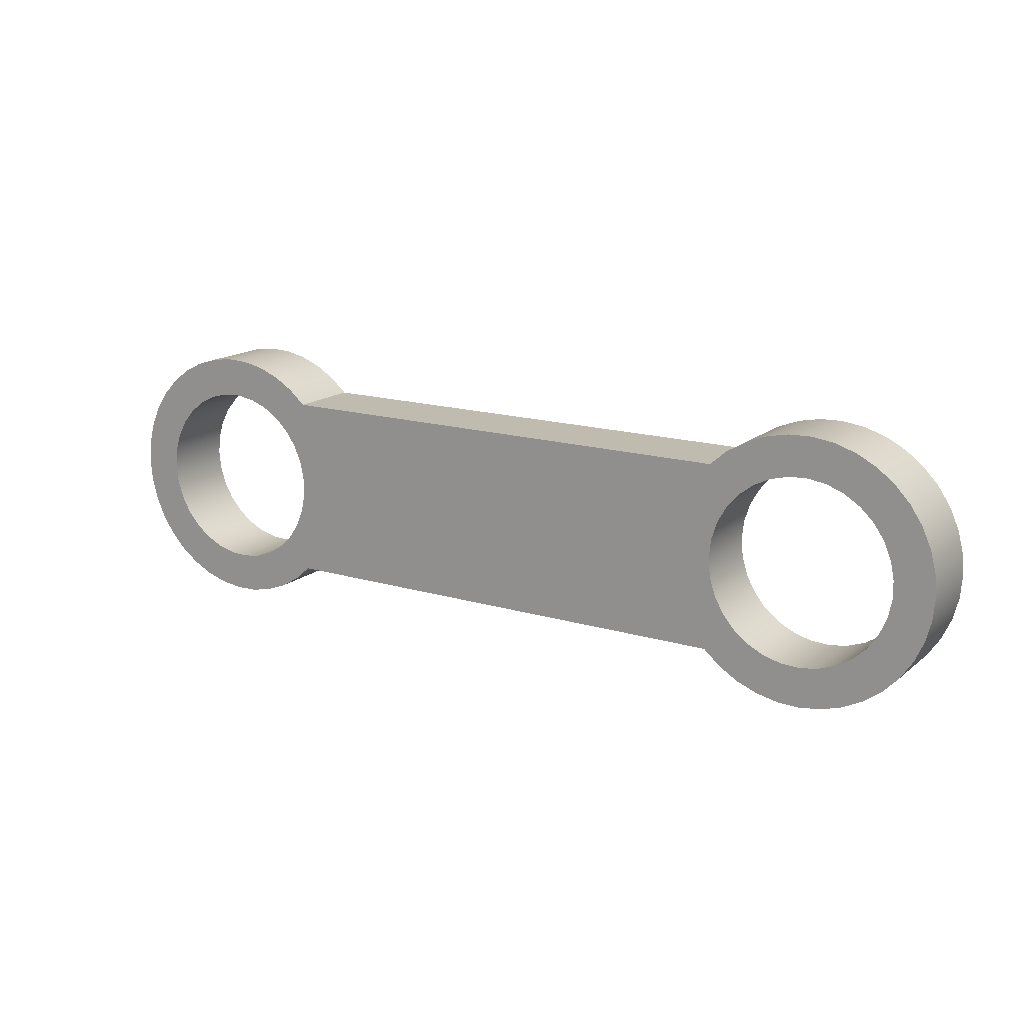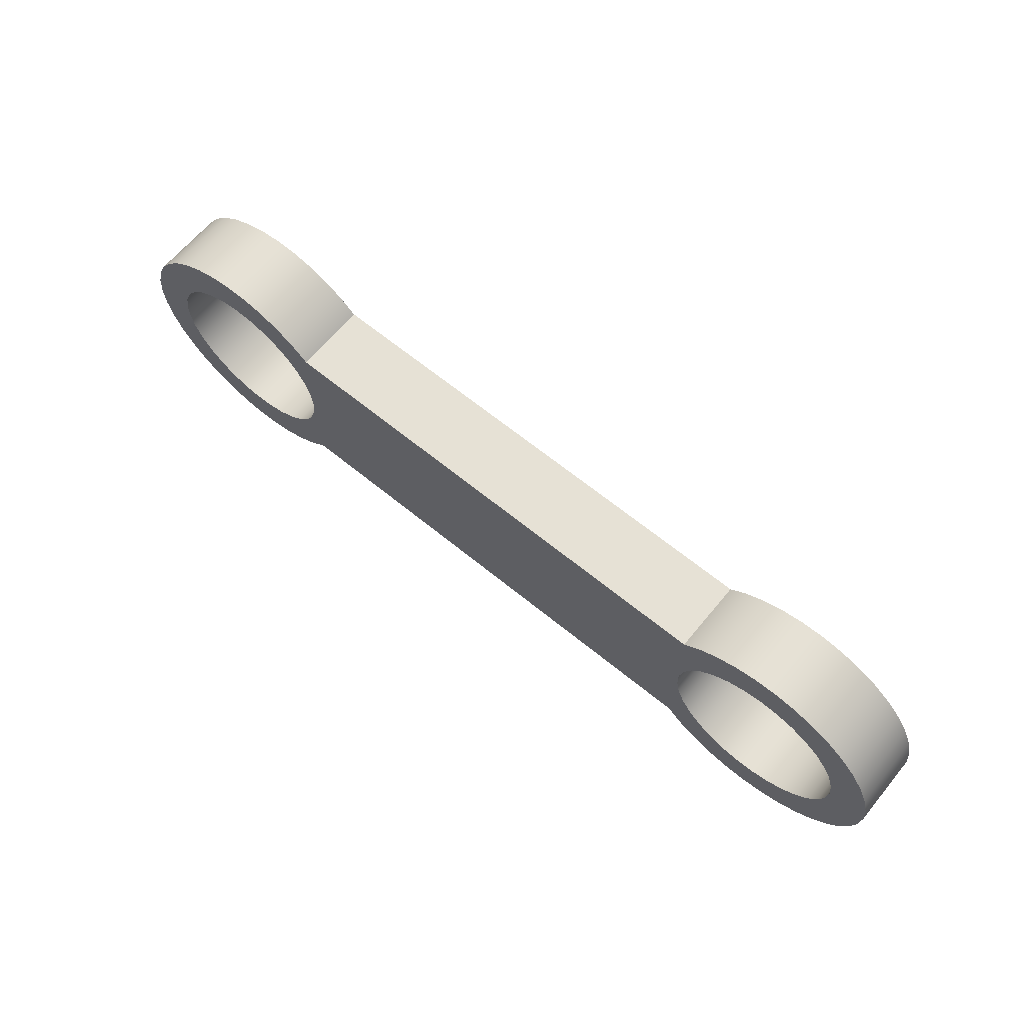
<metadata>
{"format":"obj","ext":"obj","renderer":"f3d","projection":"perspective","resolution":1024,"background":"white","views":[{"elev":15.9,"azim":32.0,"up":"+Z"},{"elev":64.8,"azim":-140.5,"up":"+Z"}]}
</metadata>
<code>
v -0.889 0.7112 1.089e-16
v -0.8708 0.7112 0.179
v -0.817 0.7112 0.3506
v -0.7297 0.7112 0.5079
v -0.6125 0.7112 0.6443
v -0.4702 0.7112 0.7544
v -0.3088 0.7112 0.8337
v -0.1346 0.7112 0.8787
v 0.04503 0.7112 0.8879
v 0.2228 0.7112 0.8606
v 0.3915 0.7112 0.7981
v 0.5442 0.7112 0.703
v 0.6745 0.7112 0.5791
v 0.7773 0.7112 0.4314
v 0.8482 0.7112 0.2661
v 0.8844 0.7112 0.08994
v 0.8844 0.7112 -0.08994
v 0.8482 0.7112 -0.2661
v 0.7773 0.7112 -0.4314
v 0.6745 0.7112 -0.5791
v 0.5442 0.7112 -0.703
v 0.3915 0.7112 -0.7981
v 0.2228 0.7112 -0.8606
v 0.04503 0.7112 -0.8879
v -0.1346 0.7112 -0.8787
v -0.3088 0.7112 -0.8337
v -0.4702 0.7112 -0.7544
v -0.6125 0.7112 -0.6443
v -0.7297 0.7112 -0.5079
v -0.817 0.7112 -0.3506
v -0.8708 0.7112 -0.179
v -0.889 0 1.089e-16
v -0.8708 0 -0.179
v -0.817 0 -0.3506
v -0.7297 0 -0.5079
v -0.6125 0 -0.6443
v -0.4702 0 -0.7544
v -0.3088 0 -0.8337
v -0.1346 0 -0.8787
v 0.04503 0 -0.8879
v 0.2228 0 -0.8606
v 0.3915 0 -0.7981
v 0.5442 0 -0.703
v 0.6745 0 -0.5791
v 0.7773 0 -0.4314
v 0.8482 0 -0.2661
v 0.8844 0 -0.08994
v 0.8844 0 0.08994
v 0.8482 0 0.2661
v 0.7773 0 0.4314
v 0.6745 0 0.5791
v 0.5442 0 0.703
v 0.3915 0 0.7981
v 0.2228 0 0.8606
v 0.04503 0 0.8879
v -0.1346 0 0.8787
v -0.3088 0 0.8337
v -0.4702 0 0.7544
v -0.6125 0 0.6443
v -0.7297 0 0.5079
v -0.817 0 0.3506
v -0.8708 0 0.179
v -0.889 0.7112 1.089e-16
v -0.889 0 1.089e-16
v 5.593 0.7112 1.089e-16
v 5.611 0.7112 0.179
v 5.665 0.7112 0.3506
v 5.752 0.7112 0.5079
v 5.869 0.7112 0.6443
v 6.012 0.7112 0.7544
v 6.173 0.7112 0.8337
v 6.347 0.7112 0.8787
v 6.527 0.7112 0.8879
v 6.705 0.7112 0.8606
v 6.873 0.7112 0.7981
v 7.026 0.7112 0.703
v 7.156 0.7112 0.5791
v 7.259 0.7112 0.4314
v 7.33 0.7112 0.2661
v 7.366 0.7112 0.08994
v 7.366 0.7112 -0.08994
v 7.33 0.7112 -0.2661
v 7.259 0.7112 -0.4314
v 7.156 0.7112 -0.5791
v 7.026 0.7112 -0.703
v 6.873 0.7112 -0.7981
v 6.705 0.7112 -0.8606
v 6.527 0.7112 -0.8879
v 6.347 0.7112 -0.8787
v 6.173 0.7112 -0.8337
v 6.012 0.7112 -0.7544
v 5.869 0.7112 -0.6443
v 5.752 0.7112 -0.5079
v 5.665 0.7112 -0.3506
v 5.611 0.7112 -0.179
v 5.593 0 1.089e-16
v 5.611 0 -0.179
v 5.665 0 -0.3506
v 5.752 0 -0.5079
v 5.869 0 -0.6443
v 6.012 0 -0.7544
v 6.173 0 -0.8337
v 6.347 0 -0.8787
v 6.527 0 -0.8879
v 6.705 0 -0.8606
v 6.873 0 -0.7981
v 7.026 0 -0.703
v 7.156 0 -0.5791
v 7.259 0 -0.4314
v 7.33 0 -0.2661
v 7.366 0 -0.08994
v 7.366 0 0.08994
v 7.33 0 0.2661
v 7.259 0 0.4314
v 7.156 0 0.5791
v 7.026 0 0.703
v 6.873 0 0.7981
v 6.705 0 0.8606
v 6.527 0 0.8879
v 6.347 0 0.8787
v 6.173 0 0.8337
v 6.012 0 0.7544
v 5.869 0 0.6443
v 5.752 0 0.5079
v 5.665 0 0.3506
v 5.611 0 0.179
v 5.593 0.7112 1.089e-16
v 5.593 0 1.089e-16
v 0.907 0 0.889
v 5.575 0 0.889
v 5.575 0.7112 0.889
v 0.907 0.7112 0.889
v 0.907 0 -0.889
v 0.7445 0 -1.029
v 0.5609 0 -1.139
v 0.3612 0 -1.218
v 0.1513 0 -1.261
v -0.06301 0 -1.268
v -0.2755 0 -1.24
v -0.4801 0 -1.176
v -0.671 0 -1.078
v -0.8429 0 -0.95
v -0.9906 0 -0.7947
v -1.11 0 -0.6167
v -1.198 0 -0.4212
v -1.252 0 -0.2136
v -1.27 0 -1.555e-16
v -1.252 0 0.2136
v -1.198 0 0.4212
v -1.11 0 0.6167
v -0.9906 0 0.7947
v -0.8429 0 0.95
v -0.671 0 1.078
v -0.4801 0 1.176
v -0.2755 0 1.24
v -0.06301 0 1.268
v 0.1513 0 1.261
v 0.3612 0 1.218
v 0.5609 0 1.139
v 0.7445 0 1.029
v 0.907 0 0.889
v 0.907 0.7112 0.889
v 0.7445 0.7112 1.029
v 0.5609 0.7112 1.139
v 0.3612 0.7112 1.218
v 0.1513 0.7112 1.261
v -0.06301 0.7112 1.268
v -0.2755 0.7112 1.24
v -0.4801 0.7112 1.176
v -0.671 0.7112 1.078
v -0.8429 0.7112 0.95
v -0.9906 0.7112 0.7947
v -1.11 0.7112 0.6167
v -1.198 0.7112 0.4212
v -1.252 0.7112 0.2136
v -1.27 0.7112 -1.555e-16
v -1.252 0.7112 -0.2136
v -1.198 0.7112 -0.4212
v -1.11 0.7112 -0.6167
v -0.9906 0.7112 -0.7947
v -0.8429 0.7112 -0.95
v -0.671 0.7112 -1.078
v -0.4801 0.7112 -1.176
v -0.2755 0.7112 -1.24
v -0.06301 0.7112 -1.268
v 0.1513 0.7112 -1.261
v 0.3612 0.7112 -1.218
v 0.5609 0.7112 -1.139
v 0.7445 0.7112 -1.029
v 0.907 0.7112 -0.889
v 5.575 0 -0.889
v 0.907 0 -0.889
v 0.907 0.7112 -0.889
v 5.575 0.7112 -0.889
v 5.575 0 0.889
v 5.737 0 1.029
v 5.921 0 1.139
v 6.121 0 1.218
v 6.331 0 1.261
v 6.545 0 1.268
v 6.757 0 1.24
v 6.962 0 1.176
v 7.153 0 1.078
v 7.325 0 0.95
v 7.472 0 0.7947
v 7.592 0 0.6167
v 7.68 0 0.4212
v 7.734 0 0.2136
v 7.752 0 -1.692e-15
v 7.734 0 -0.2136
v 7.68 0 -0.4212
v 7.592 0 -0.6167
v 7.472 0 -0.7947
v 7.325 0 -0.95
v 7.153 0 -1.078
v 6.962 0 -1.176
v 6.757 0 -1.24
v 6.545 0 -1.268
v 6.331 0 -1.261
v 6.121 0 -1.218
v 5.921 0 -1.139
v 5.737 0 -1.029
v 5.575 0 -0.889
v 5.575 0.7112 -0.889
v 5.737 0.7112 -1.029
v 5.921 0.7112 -1.139
v 6.121 0.7112 -1.218
v 6.331 0.7112 -1.261
v 6.545 0.7112 -1.268
v 6.757 0.7112 -1.24
v 6.962 0.7112 -1.176
v 7.153 0.7112 -1.078
v 7.325 0.7112 -0.95
v 7.472 0.7112 -0.7947
v 7.592 0.7112 -0.6167
v 7.68 0.7112 -0.4212
v 7.734 0.7112 -0.2136
v 7.752 0.7112 -1.692e-15
v 7.734 0.7112 0.2136
v 7.68 0.7112 0.4212
v 7.592 0.7112 0.6167
v 7.472 0.7112 0.7947
v 7.325 0.7112 0.95
v 7.153 0.7112 1.078
v 6.962 0.7112 1.176
v 6.757 0.7112 1.24
v 6.545 0.7112 1.268
v 6.331 0.7112 1.261
v 6.121 0.7112 1.218
v 5.921 0.7112 1.139
v 5.737 0.7112 1.029
v 5.575 0.7112 0.889
v 5.593 0.7112 1.089e-16
v 5.611 0.7112 -0.179
v 5.665 0.7112 -0.3506
v 5.752 0.7112 -0.5079
v 5.869 0.7112 -0.6443
v 6.012 0.7112 -0.7544
v 6.173 0.7112 -0.8337
v 6.347 0.7112 -0.8787
v 6.527 0.7112 -0.8879
v 6.705 0.7112 -0.8606
v 6.873 0.7112 -0.7981
v 7.026 0.7112 -0.703
v 7.156 0.7112 -0.5791
v 7.259 0.7112 -0.4314
v 7.33 0.7112 -0.2661
v 7.366 0.7112 -0.08994
v 7.366 0.7112 0.08994
v 7.33 0.7112 0.2661
v 7.259 0.7112 0.4314
v 7.156 0.7112 0.5791
v 7.026 0.7112 0.703
v 6.873 0.7112 0.7981
v 6.705 0.7112 0.8606
v 6.527 0.7112 0.8879
v 6.347 0.7112 0.8787
v 6.173 0.7112 0.8337
v 6.012 0.7112 0.7544
v 5.869 0.7112 0.6443
v 5.752 0.7112 0.5079
v 5.665 0.7112 0.3506
v 5.611 0.7112 0.179
v -0.889 0.7112 1.089e-16
v -0.8708 0.7112 -0.179
v -0.817 0.7112 -0.3506
v -0.7297 0.7112 -0.5079
v -0.6125 0.7112 -0.6443
v -0.4702 0.7112 -0.7544
v -0.3088 0.7112 -0.8337
v -0.1346 0.7112 -0.8787
v 0.04503 0.7112 -0.8879
v 0.2228 0.7112 -0.8606
v 0.3915 0.7112 -0.7981
v 0.5442 0.7112 -0.703
v 0.6745 0.7112 -0.5791
v 0.7773 0.7112 -0.4314
v 0.8482 0.7112 -0.2661
v 0.8844 0.7112 -0.08994
v 0.8844 0.7112 0.08994
v 0.8482 0.7112 0.2661
v 0.7773 0.7112 0.4314
v 0.6745 0.7112 0.5791
v 0.5442 0.7112 0.703
v 0.3915 0.7112 0.7981
v 0.2228 0.7112 0.8606
v 0.04503 0.7112 0.8879
v -0.1346 0.7112 0.8787
v -0.3088 0.7112 0.8337
v -0.4702 0.7112 0.7544
v -0.6125 0.7112 0.6443
v -0.7297 0.7112 0.5079
v -0.817 0.7112 0.3506
v -0.8708 0.7112 0.179
v 5.575 0.7112 0.889
v 5.737 0.7112 1.029
v 5.921 0.7112 1.139
v 6.121 0.7112 1.218
v 6.331 0.7112 1.261
v 6.545 0.7112 1.268
v 6.757 0.7112 1.24
v 6.962 0.7112 1.176
v 7.153 0.7112 1.078
v 7.325 0.7112 0.95
v 7.472 0.7112 0.7947
v 7.592 0.7112 0.6167
v 7.68 0.7112 0.4212
v 7.734 0.7112 0.2136
v 7.752 0.7112 -1.692e-15
v 7.734 0.7112 -0.2136
v 7.68 0.7112 -0.4212
v 7.592 0.7112 -0.6167
v 7.472 0.7112 -0.7947
v 7.325 0.7112 -0.95
v 7.153 0.7112 -1.078
v 6.962 0.7112 -1.176
v 6.757 0.7112 -1.24
v 6.545 0.7112 -1.268
v 6.331 0.7112 -1.261
v 6.121 0.7112 -1.218
v 5.921 0.7112 -1.139
v 5.737 0.7112 -1.029
v 5.575 0.7112 -0.889
v 0.907 0.7112 -0.889
v 0.7445 0.7112 -1.029
v 0.5609 0.7112 -1.139
v 0.3612 0.7112 -1.218
v 0.1513 0.7112 -1.261
v -0.06301 0.7112 -1.268
v -0.2755 0.7112 -1.24
v -0.4801 0.7112 -1.176
v -0.671 0.7112 -1.078
v -0.8429 0.7112 -0.95
v -0.9906 0.7112 -0.7947
v -1.11 0.7112 -0.6167
v -1.198 0.7112 -0.4212
v -1.252 0.7112 -0.2136
v -1.27 0.7112 -1.555e-16
v -1.252 0.7112 0.2136
v -1.198 0.7112 0.4212
v -1.11 0.7112 0.6167
v -0.9906 0.7112 0.7947
v -0.8429 0.7112 0.95
v -0.671 0.7112 1.078
v -0.4801 0.7112 1.176
v -0.2755 0.7112 1.24
v -0.06301 0.7112 1.268
v 0.1513 0.7112 1.261
v 0.3612 0.7112 1.218
v 0.5609 0.7112 1.139
v 0.7445 0.7112 1.029
v 0.907 0.7112 0.889
v 5.593 0 1.089e-16
v 5.611 0 0.179
v 5.665 0 0.3506
v 5.752 0 0.5079
v 5.869 0 0.6443
v 6.012 0 0.7544
v 6.173 0 0.8337
v 6.347 0 0.8787
v 6.527 0 0.8879
v 6.705 0 0.8606
v 6.873 0 0.7981
v 7.026 0 0.703
v 7.156 0 0.5791
v 7.259 0 0.4314
v 7.33 0 0.2661
v 7.366 0 0.08994
v 7.366 0 -0.08994
v 7.33 0 -0.2661
v 7.259 0 -0.4314
v 7.156 0 -0.5791
v 7.026 0 -0.703
v 6.873 0 -0.7981
v 6.705 0 -0.8606
v 6.527 0 -0.8879
v 6.347 0 -0.8787
v 6.173 0 -0.8337
v 6.012 0 -0.7544
v 5.869 0 -0.6443
v 5.752 0 -0.5079
v 5.665 0 -0.3506
v 5.611 0 -0.179
v -0.889 0 1.089e-16
v -0.8708 0 0.179
v -0.817 0 0.3506
v -0.7297 0 0.5079
v -0.6125 0 0.6443
v -0.4702 0 0.7544
v -0.3088 0 0.8337
v -0.1346 0 0.8787
v 0.04503 0 0.8879
v 0.2228 0 0.8606
v 0.3915 0 0.7981
v 0.5442 0 0.703
v 0.6745 0 0.5791
v 0.7773 0 0.4314
v 0.8482 0 0.2661
v 0.8844 0 0.08994
v 0.8844 0 -0.08994
v 0.8482 0 -0.2661
v 0.7773 0 -0.4314
v 0.6745 0 -0.5791
v 0.5442 0 -0.703
v 0.3915 0 -0.7981
v 0.2228 0 -0.8606
v 0.04503 0 -0.8879
v -0.1346 0 -0.8787
v -0.3088 0 -0.8337
v -0.4702 0 -0.7544
v -0.6125 0 -0.6443
v -0.7297 0 -0.5079
v -0.817 0 -0.3506
v -0.8708 0 -0.179
v 5.575 0 -0.889
v 5.737 0 -1.029
v 5.921 0 -1.139
v 6.121 0 -1.218
v 6.331 0 -1.261
v 6.545 0 -1.268
v 6.757 0 -1.24
v 6.962 0 -1.176
v 7.153 0 -1.078
v 7.325 0 -0.95
v 7.472 0 -0.7947
v 7.592 0 -0.6167
v 7.68 0 -0.4212
v 7.734 0 -0.2136
v 7.752 0 -1.692e-15
v 7.734 0 0.2136
v 7.68 0 0.4212
v 7.592 0 0.6167
v 7.472 0 0.7947
v 7.325 0 0.95
v 7.153 0 1.078
v 6.962 0 1.176
v 6.757 0 1.24
v 6.545 0 1.268
v 6.331 0 1.261
v 6.121 0 1.218
v 5.921 0 1.139
v 5.737 0 1.029
v 5.575 0 0.889
v 0.907 0 0.889
v 0.7445 0 1.029
v 0.5609 0 1.139
v 0.3612 0 1.218
v 0.1513 0 1.261
v -0.06301 0 1.268
v -0.2755 0 1.24
v -0.4801 0 1.176
v -0.671 0 1.078
v -0.8429 0 0.95
v -0.9906 0 0.7947
v -1.11 0 0.6167
v -1.198 0 0.4212
v -1.252 0 0.2136
v -1.27 0 -1.555e-16
v -1.252 0 -0.2136
v -1.198 0 -0.4212
v -1.11 0 -0.6167
v -0.9906 0 -0.7947
v -0.8429 0 -0.95
v -0.671 0 -1.078
v -0.4801 0 -1.176
v -0.2755 0 -1.24
v -0.06301 0 -1.268
v 0.1513 0 -1.261
v 0.3612 0 -1.218
v 0.5609 0 -1.139
v 0.7445 0 -1.029
v 0.907 0 -0.889
g 38bb753e-e35e-11ea-8cef-54bf646e7e1f
f 2 62 1
f 1 62 64
f 63 32 31
f 31 32 33
f 31 33 30
f 30 33 34
f 30 34 29
f 29 34 35
f 29 35 28
f 28 35 36
f 28 36 27
f 27 36 37
f 27 37 26
f 26 37 38
f 26 38 25
f 25 38 39
f 25 39 24
f 24 39 40
f 24 40 23
f 23 40 41
f 23 41 22
f 22 41 42
f 22 42 21
f 21 42 43
f 21 43 20
f 20 43 44
f 20 44 19
f 19 44 45
f 19 45 18
f 18 45 46
f 18 46 17
f 17 46 47
f 17 47 16
f 16 47 48
f 16 48 15
f 15 48 49
f 15 49 14
f 14 49 50
f 14 50 13
f 13 50 51
f 13 51 12
f 12 51 52
f 12 52 11
f 11 52 53
f 11 53 10
f 10 53 54
f 10 54 9
f 9 54 55
f 9 55 8
f 8 55 56
f 8 56 7
f 7 56 57
f 7 57 6
f 6 57 58
f 6 58 5
f 5 58 59
f 5 59 4
f 4 59 60
f 4 60 3
f 3 60 61
f 3 61 2
f 2 61 62
g 38bbc35a-e35e-11ea-91a0-54bf646e7e1f
f 66 126 65
f 65 126 128
f 127 96 95
f 95 96 97
f 95 97 94
f 94 97 98
f 94 98 93
f 93 98 99
f 93 99 92
f 92 99 100
f 92 100 91
f 91 100 101
f 91 101 90
f 90 101 102
f 90 102 89
f 89 102 103
f 89 103 88
f 88 103 104
f 88 104 87
f 87 104 105
f 87 105 86
f 86 105 106
f 86 106 85
f 85 106 107
f 85 107 84
f 84 107 108
f 84 108 83
f 83 108 109
f 83 109 82
f 82 109 110
f 82 110 81
f 81 110 111
f 81 111 80
f 80 111 112
f 80 112 79
f 79 112 113
f 79 113 78
f 78 113 114
f 78 114 77
f 77 114 115
f 77 115 76
f 76 115 116
f 76 116 75
f 75 116 117
f 75 117 74
f 74 117 118
f 74 118 73
f 73 118 119
f 73 119 72
f 72 119 120
f 72 120 71
f 71 120 121
f 71 121 70
f 70 121 122
f 70 122 69
f 69 122 123
f 69 123 68
f 68 123 124
f 68 124 67
f 67 124 125
f 67 125 66
f 66 125 126
g 38bc3888-e35e-11ea-baf0-54bf646e7e1f
f 129 130 132
f 132 130 131
g 38bc86a2-e35e-11ea-9015-54bf646e7e1f
f 190 133 189
f 189 133 134
f 189 134 188
f 188 134 135
f 188 135 187
f 187 135 136
f 187 136 186
f 186 136 137
f 186 137 185
f 185 137 138
f 185 138 184
f 184 138 139
f 184 139 183
f 183 139 140
f 183 140 182
f 182 140 141
f 182 141 181
f 181 141 142
f 181 142 180
f 180 142 143
f 180 143 179
f 179 143 144
f 179 144 178
f 178 144 145
f 178 145 177
f 177 145 146
f 177 146 176
f 176 146 147
f 176 147 175
f 175 147 148
f 175 148 174
f 174 148 149
f 174 149 173
f 173 149 150
f 173 150 172
f 172 150 151
f 172 151 171
f 171 151 152
f 171 152 170
f 170 152 153
f 170 153 169
f 169 153 154
f 169 154 168
f 168 154 155
f 168 155 167
f 167 155 156
f 167 156 166
f 166 156 157
f 166 157 165
f 165 157 158
f 165 158 164
f 164 158 159
f 164 159 163
f 163 159 160
f 163 160 162
f 162 160 161
g 38bcd4c6-e35e-11ea-be93-54bf646e7e1f
f 191 192 194
f 194 192 193
g 38bd49f0-e35e-11ea-b853-54bf646e7e1f
f 252 195 251
f 251 195 196
f 251 196 250
f 250 196 197
f 250 197 249
f 249 197 198
f 249 198 248
f 248 198 199
f 248 199 247
f 247 199 200
f 247 200 246
f 246 200 201
f 246 201 245
f 245 201 202
f 245 202 244
f 244 202 203
f 244 203 243
f 243 203 204
f 243 204 242
f 242 204 205
f 242 205 241
f 241 205 206
f 241 206 240
f 240 206 207
f 240 207 239
f 239 207 208
f 239 208 238
f 238 208 209
f 238 209 237
f 237 209 210
f 237 210 236
f 236 210 211
f 236 211 235
f 235 211 212
f 235 212 234
f 234 212 213
f 234 213 233
f 233 213 214
f 233 214 232
f 232 214 215
f 232 215 231
f 231 215 216
f 231 216 230
f 230 216 217
f 230 217 229
f 229 217 218
f 229 218 228
f 228 218 219
f 228 219 227
f 227 219 220
f 227 220 226
f 226 220 221
f 226 221 225
f 225 221 222
f 225 222 224
f 224 222 223
g 38bdbf1e-e35e-11ea-af70-54bf646e7e1f
f 254 299 253
f 253 299 300
f 253 300 283
f 283 300 301
f 283 301 282
f 282 301 302
f 282 302 281
f 281 302 315
f 281 315 280
f 280 315 279
f 279 315 278
f 278 315 316
f 278 316 277
f 277 316 317
f 277 317 276
f 276 317 322
f 276 322 323
f 299 254 298
f 298 254 255
f 298 255 297
f 297 255 256
f 297 256 343
f 343 256 257
f 343 257 258
f 258 259 343
f 343 259 342
f 342 259 260
f 342 260 341
f 341 260 261
f 341 261 336
f 336 261 335
f 335 261 262
f 335 262 334
f 334 262 263
f 334 263 333
f 333 263 264
f 333 264 332
f 332 264 265
f 332 265 266
f 332 266 331
f 331 266 267
f 331 267 330
f 330 267 268
f 330 268 329
f 329 268 269
f 329 269 328
f 328 269 270
f 328 270 327
f 327 270 271
f 327 271 326
f 326 271 272
f 326 272 273
f 326 273 325
f 325 273 274
f 325 274 324
f 324 274 275
f 324 275 323
f 323 275 276
f 314 284 358
f 358 284 285
f 358 285 357
f 357 285 286
f 357 286 356
f 356 286 287
f 356 287 355
f 355 287 288
f 355 288 354
f 354 288 289
f 354 289 290
f 354 290 353
f 353 290 291
f 353 291 352
f 352 291 292
f 352 292 351
f 351 292 346
f 351 346 347
f 346 292 345
f 345 292 293
f 345 293 344
f 344 293 294
f 344 294 295
f 295 296 344
f 344 296 297
f 344 297 343
f 315 302 372
f 372 302 303
f 372 303 304
f 304 305 372
f 372 305 306
f 372 306 371
f 371 306 307
f 371 307 370
f 370 307 365
f 370 365 369
f 369 365 366
f 369 366 368
f 368 366 367
f 365 307 364
f 364 307 308
f 364 308 363
f 363 308 309
f 363 309 362
f 362 309 310
f 362 310 311
f 362 311 361
f 361 311 312
f 361 312 360
f 360 312 313
f 360 313 359
f 359 313 314
f 359 314 358
f 317 318 322
f 322 318 321
f 321 318 319
f 321 319 320
f 341 336 340
f 340 336 337
f 340 337 339
f 339 337 338
f 351 347 350
f 350 347 348
f 350 348 349
g 38be3452-e35e-11ea-b675-54bf646e7e1f
f 374 419 373
f 373 419 420
f 373 420 403
f 403 420 421
f 403 421 402
f 402 421 422
f 402 422 401
f 401 422 435
f 401 435 400
f 400 435 399
f 399 435 398
f 398 435 436
f 398 436 397
f 397 436 437
f 397 437 396
f 396 437 442
f 396 442 443
f 419 374 418
f 418 374 375
f 418 375 417
f 417 375 376
f 417 376 463
f 463 376 377
f 463 377 378
f 378 379 463
f 463 379 462
f 462 379 380
f 462 380 461
f 461 380 381
f 461 381 456
f 456 381 455
f 455 381 382
f 455 382 454
f 454 382 383
f 454 383 453
f 453 383 384
f 453 384 452
f 452 384 385
f 452 385 386
f 452 386 451
f 451 386 387
f 451 387 450
f 450 387 388
f 450 388 449
f 449 388 389
f 449 389 448
f 448 389 390
f 448 390 447
f 447 390 391
f 447 391 446
f 446 391 392
f 446 392 393
f 446 393 445
f 445 393 394
f 445 394 444
f 444 394 395
f 444 395 443
f 443 395 396
f 434 404 478
f 478 404 405
f 478 405 477
f 477 405 406
f 477 406 476
f 476 406 407
f 476 407 475
f 475 407 408
f 475 408 474
f 474 408 409
f 474 409 410
f 474 410 473
f 473 410 411
f 473 411 472
f 472 411 412
f 472 412 471
f 471 412 466
f 471 466 467
f 466 412 465
f 465 412 413
f 465 413 464
f 464 413 414
f 464 414 415
f 415 416 464
f 464 416 417
f 464 417 463
f 435 422 492
f 492 422 423
f 492 423 424
f 424 425 492
f 492 425 426
f 492 426 491
f 491 426 427
f 491 427 490
f 490 427 485
f 490 485 489
f 489 485 486
f 489 486 488
f 488 486 487
f 485 427 484
f 484 427 428
f 484 428 483
f 483 428 429
f 483 429 482
f 482 429 430
f 482 430 431
f 482 431 481
f 481 431 432
f 481 432 480
f 480 432 433
f 480 433 479
f 479 433 434
f 479 434 478
f 437 438 442
f 442 438 441
f 441 438 439
f 441 439 440
f 461 456 460
f 460 456 457
f 460 457 459
f 459 457 458
f 471 467 470
f 470 467 468
f 470 468 469

</code>
